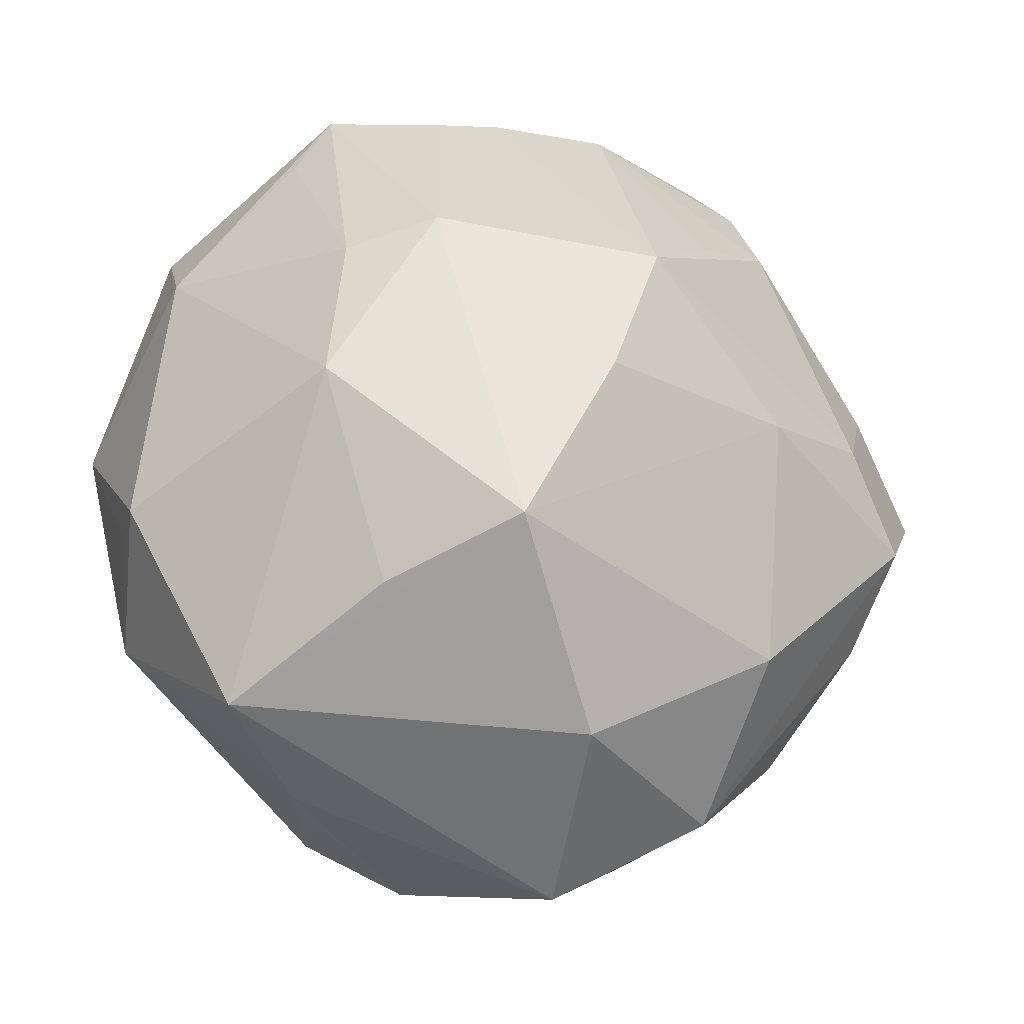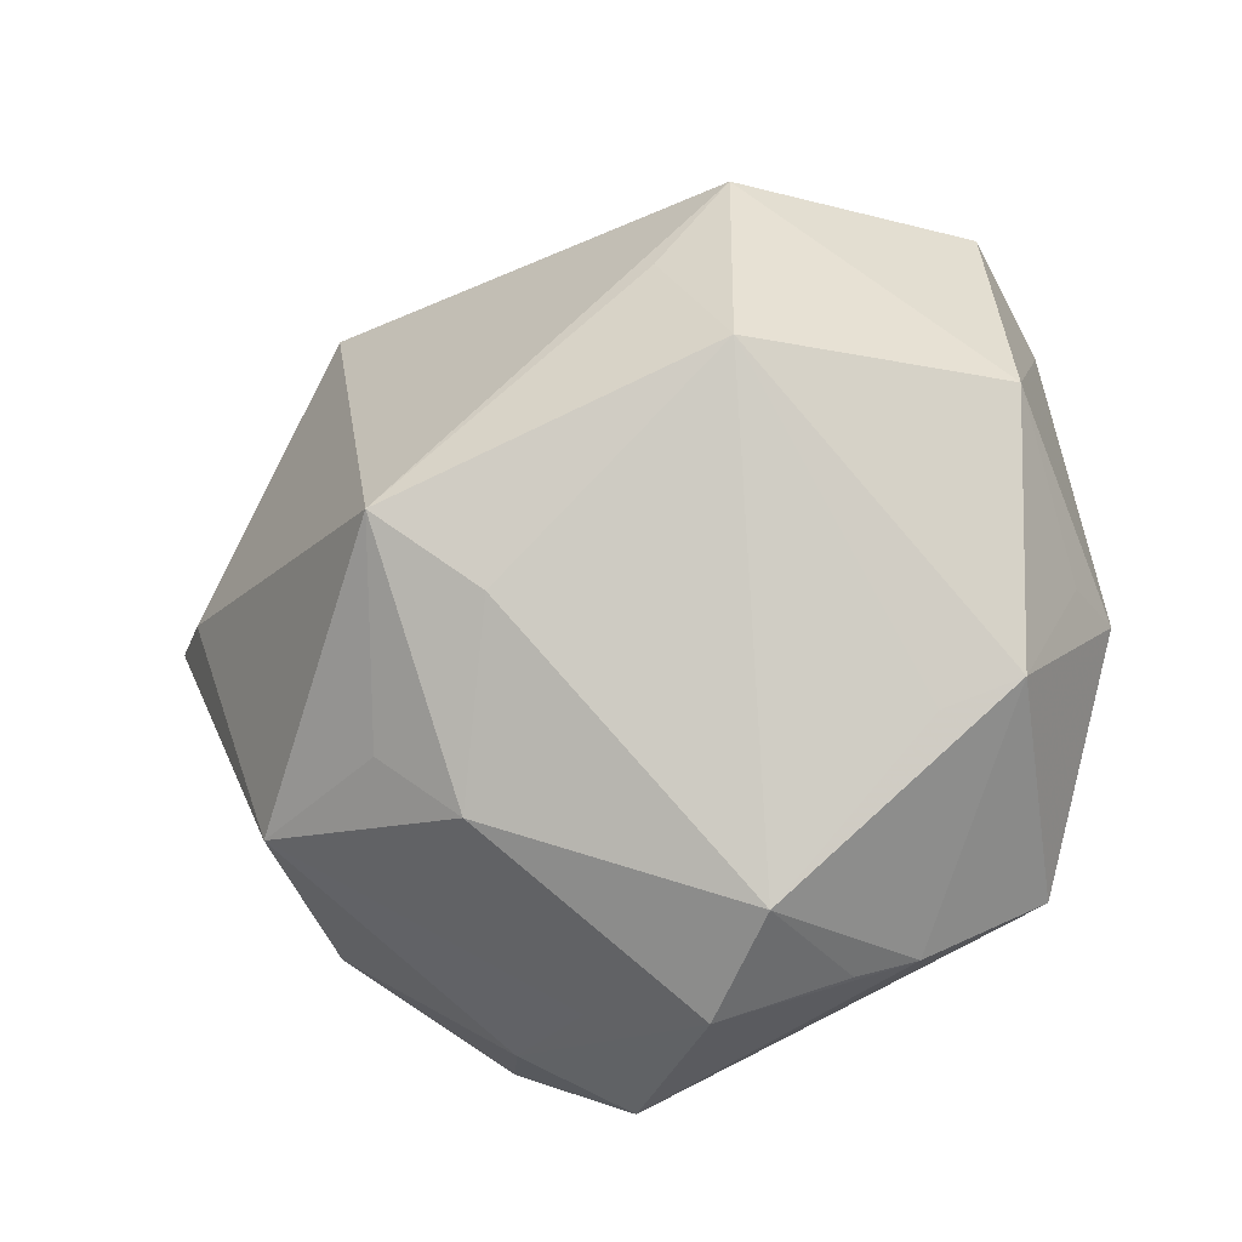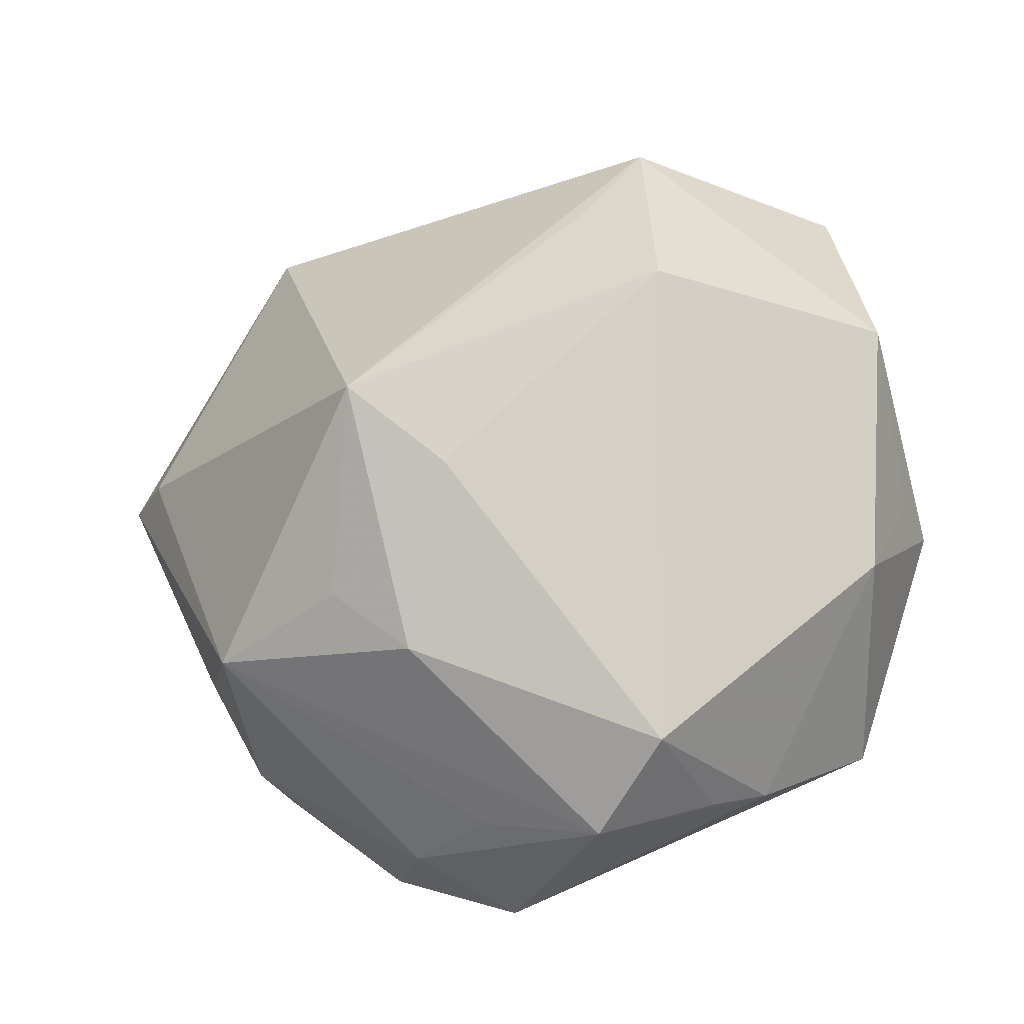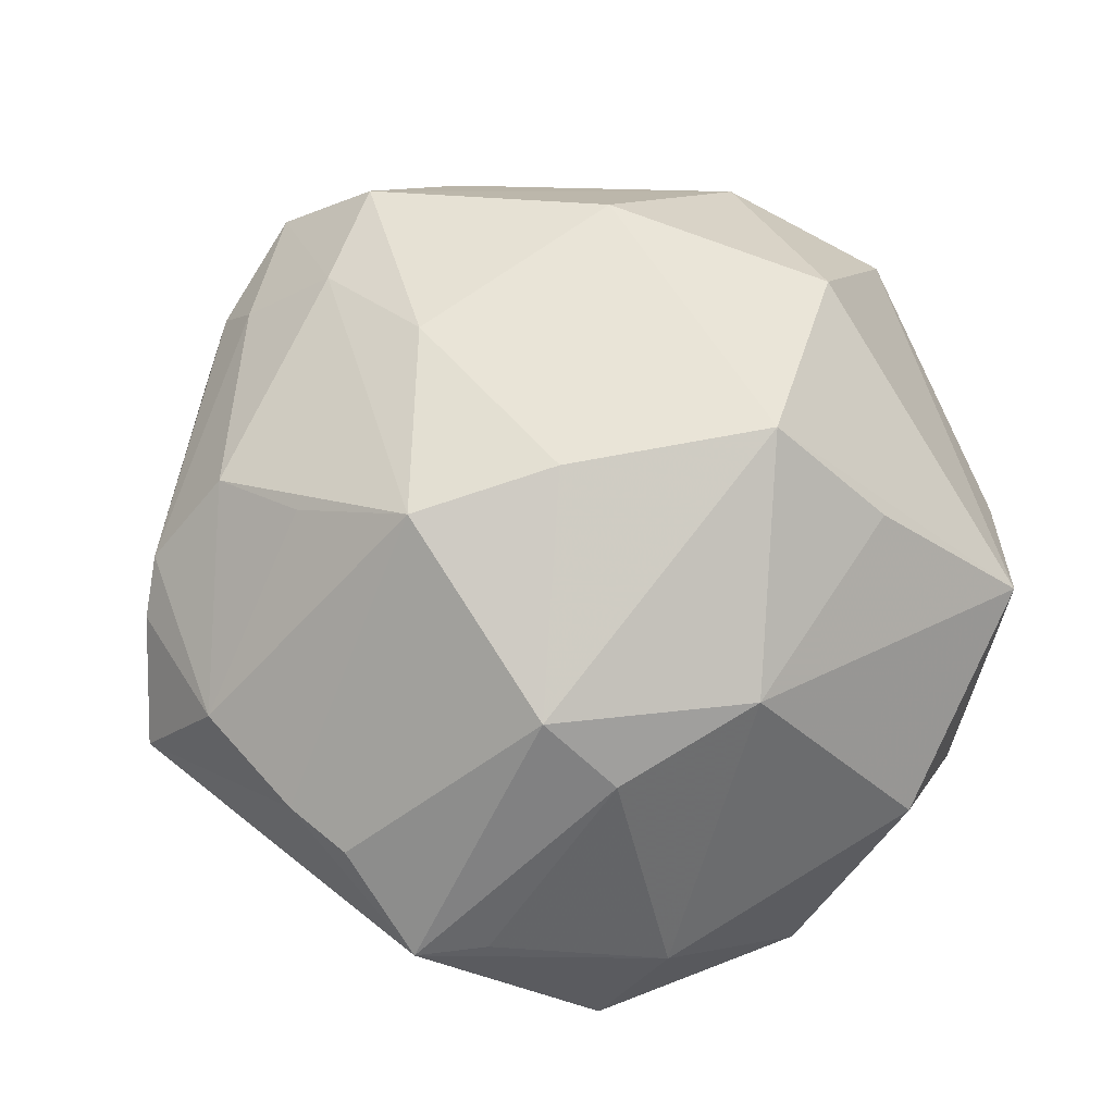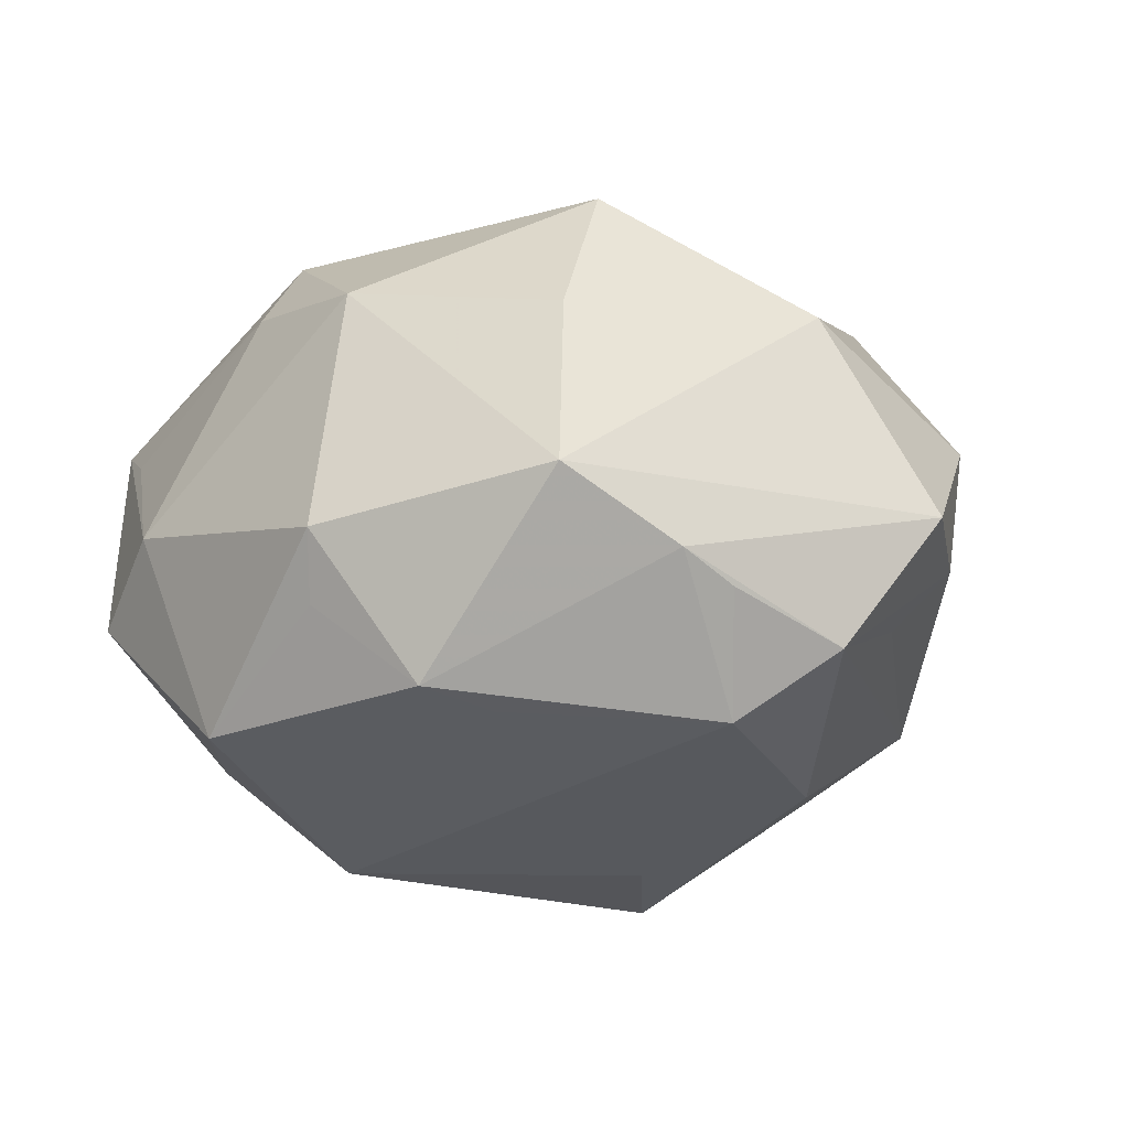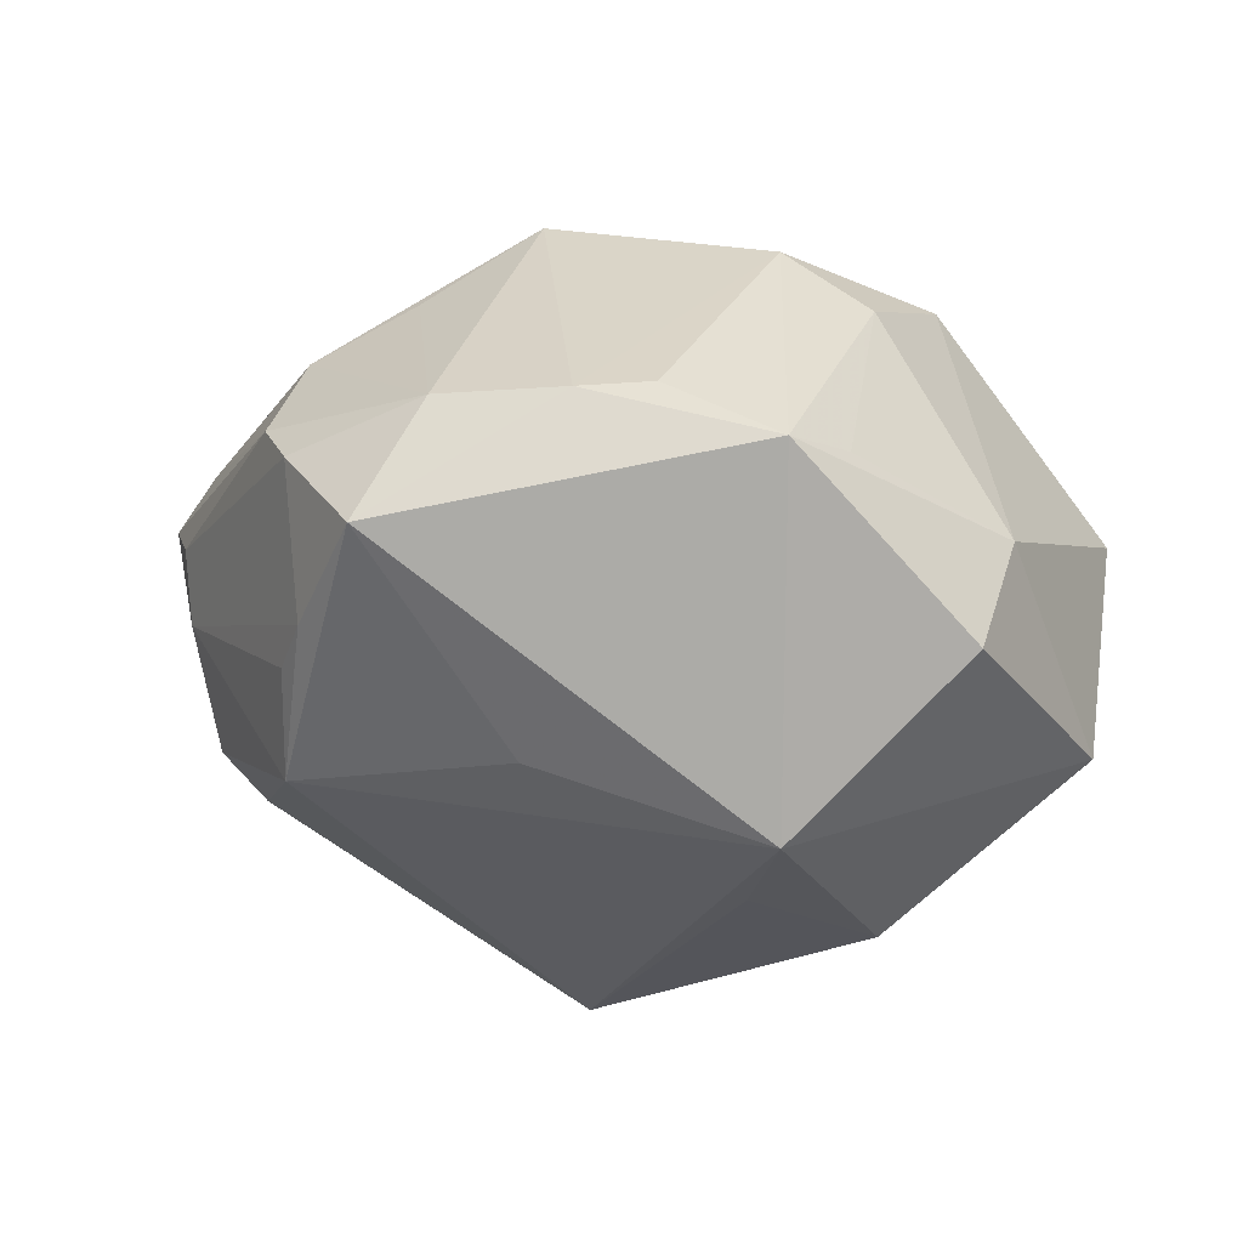
<metadata>
{"format":"obj","ext":"obj","renderer":"f3d","projection":"perspective","resolution":1024,"background":"white","views":[{"elev":-22.2,"azim":-21.2,"up":"+Y"},{"elev":-29.4,"azim":-152.9,"up":"+Y"},{"elev":-32.8,"azim":-161.4,"up":"+Y"},{"elev":70.8,"azim":-129.2,"up":"+Z"},{"elev":4.4,"azim":-48.3,"up":"+Z"},{"elev":-5.7,"azim":-163.2,"up":"+Z"}]}
</metadata>
<code>
v 0.03031 -0.02627 -0.0009114
v -0.007921 -0.04132 -0.006346
v 0.00104 -0.03168 0.02232
v -0.01792 -0.03703 -0.000509
v -0.03095 -0.02886 0.01034
v -0.00993 -0.01483 0.03318
v -0.0004119 0.002207 0.0326
v 0.004188 -0.04319 0.004565
v 0.001769 0.03058 -0.01606
v -0.01358 0.01738 -0.02691
v -0.03698 -0.01834 -0.008807
v 0.03693 0.01677 -0.002734
v -0.03627 0.01827 0.001901
v -0.04017 -0.008229 0.004369
v 0.01876 0.03591 -0.005014
v 0.02313 0.03284 0.01143
v -0.02568 0.03128 0.007748
v -0.02232 -0.03511 0.002986
v -0.02023 -0.01978 0.02377
v -0.02207 0.005791 -0.02998
v 0.01277 -0.02123 -0.025
v -0.02422 0.01507 0.02212
v 0.004906 0.01519 0.03115
v -0.02212 0.03712 0.008332
v -0.0006389 -0.01243 -0.03095
v -0.0404 0.0045 -0.01508
v 0.04515 0.0007868 0.007226
v 0.005769 -0.02717 -0.02255
v 0.02665 -0.02336 -0.01949
v -0.01878 0.02676 -0.02298
v 0.03651 0.0005509 -0.01755
v 0.01143 0.0437 0.002064
v -0.02669 0.000707 0.02454
v 0.0218 0.03207 -0.008083
v 0.04067 0.0119 0.006246
v -0.01157 0.03659 0.01318
v -0.01612 -0.03559 -0.01254
v 0.01848 -0.03553 0.0095
v -0.03049 -0.021 -0.01139
v 0.02871 -0.02721 0.004185
v 0.006793 0.03844 0.01276
v 0.03898 -0.005822 0.01534
v 0.01971 0.03683 0.008585
v 0.03666 -0.01487 0.008848
v -0.03484 0.02539 -0.007368
v 0.01254 -0.0385 -0.001077
v 0.01402 0.02135 0.02369
v 0.02092 -0.02136 0.02071
v 0.0234 0.0272 -0.01707
v -0.01667 0.01738 0.02719
v 0.04101 0.0009489 -0.01297
v 0.03292 0.003738 0.01827
v 0.003612 -0.03824 -0.005986
v 0.03755 0.01067 0.01141
v -0.004995 0.03789 0.0129
v 0.02057 0.001864 0.02537
v 0.03765 0.0168 0.004004
v -0.03958 -0.007847 -0.002387
v 0.02276 0.02439 0.01847
v 0.03369 -0.01794 -0.006784
v 0.007194 -0.00585 -0.0367
f 30 49 61
f 33 13 14
f 50 33 6
f 61 49 31
f 56 52 23
f 24 30 45
f 45 13 24
f 22 13 33
f 33 50 22
f 22 50 24
f 51 31 49
f 61 31 29
f 31 51 29
f 12 51 49
f 32 41 43
f 32 30 24
f 10 30 61
f 61 20 10
f 10 20 30
f 5 14 11
f 33 14 5
f 25 20 61
f 23 52 59
f 6 56 7
f 7 56 23
f 7 50 6
f 23 50 7
f 48 56 6
f 26 20 11
f 30 20 26
f 26 45 30
f 26 14 13
f 13 45 26
f 24 13 17
f 17 22 24
f 13 22 17
f 28 29 2
f 28 25 61
f 38 46 1
f 1 46 29
f 27 51 35
f 51 12 35
f 43 12 15
f 49 32 15
f 15 32 43
f 55 32 24
f 41 32 55
f 55 50 23
f 23 41 55
f 49 30 9
f 9 32 49
f 30 32 9
f 20 25 37
f 37 28 2
f 25 28 37
f 18 5 11
f 11 37 18
f 6 33 19
f 19 5 6
f 33 5 19
f 47 41 23
f 23 59 47
f 47 59 41
f 54 52 27
f 54 59 52
f 27 35 54
f 3 48 6
f 38 48 3
f 6 5 3
f 56 48 42
f 52 56 42
f 27 52 42
f 42 48 38
f 11 14 58
f 58 26 11
f 14 26 58
f 61 29 21
f 21 28 61
f 29 28 21
f 2 46 8
f 8 46 38
f 38 3 8
f 8 18 2
f 5 18 8
f 8 3 5
f 2 29 53
f 53 46 2
f 29 46 53
f 60 51 27
f 27 1 60
f 60 29 51
f 60 1 29
f 57 12 43
f 57 35 12
f 34 12 49
f 49 15 34
f 34 15 12
f 24 50 36
f 36 55 24
f 50 55 36
f 11 20 39
f 39 37 11
f 20 37 39
f 4 37 2
f 2 18 4
f 4 18 37
f 44 1 27
f 27 42 44
f 44 42 38
f 16 57 43
f 35 57 16
f 43 41 16
f 41 59 16
f 59 54 16
f 16 54 35
f 38 1 40
f 40 44 38
f 1 44 40

</code>
